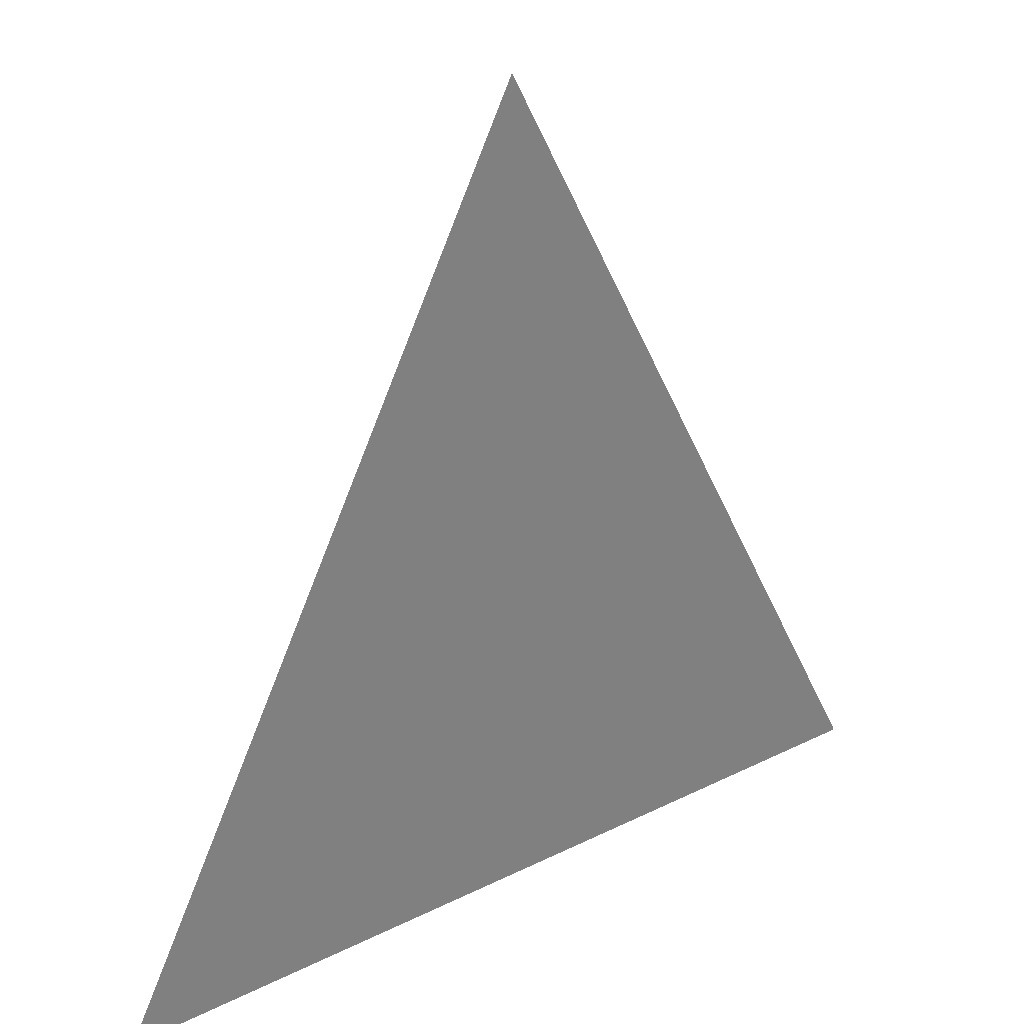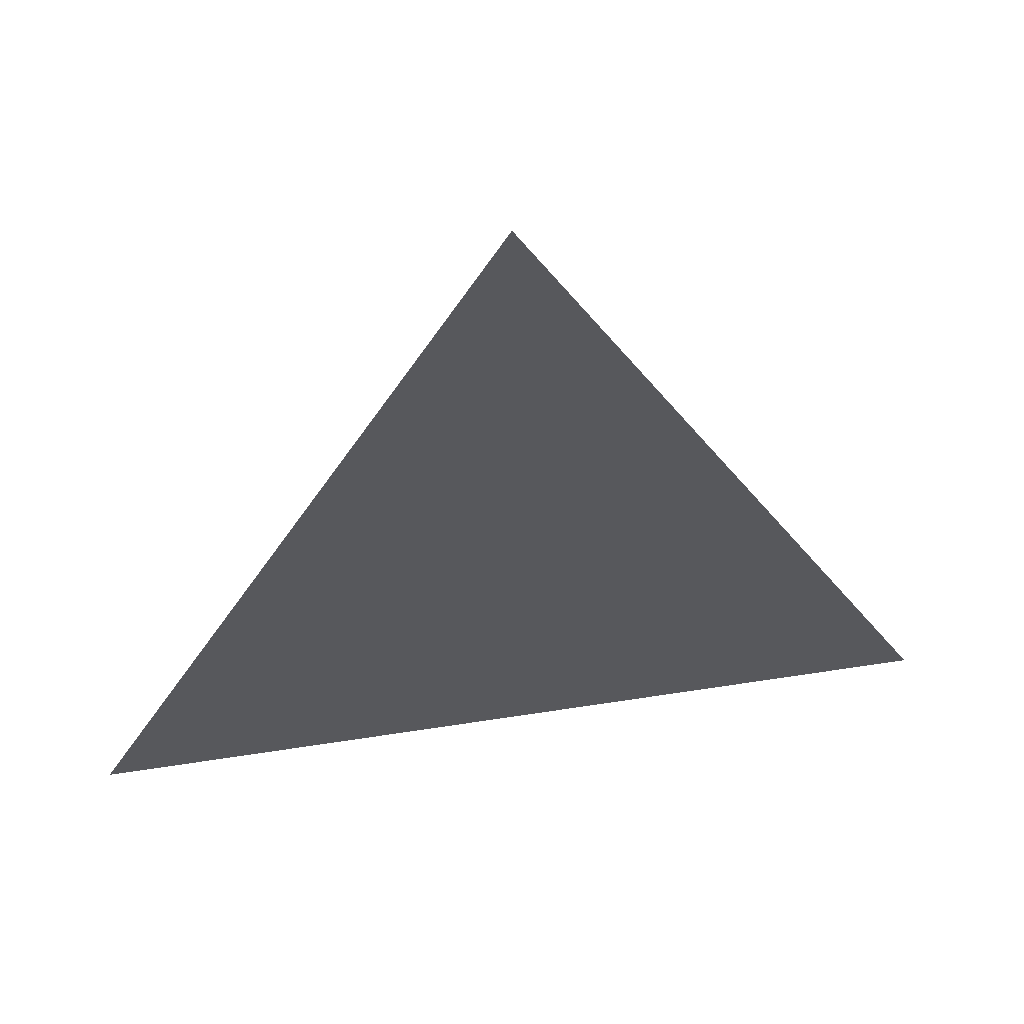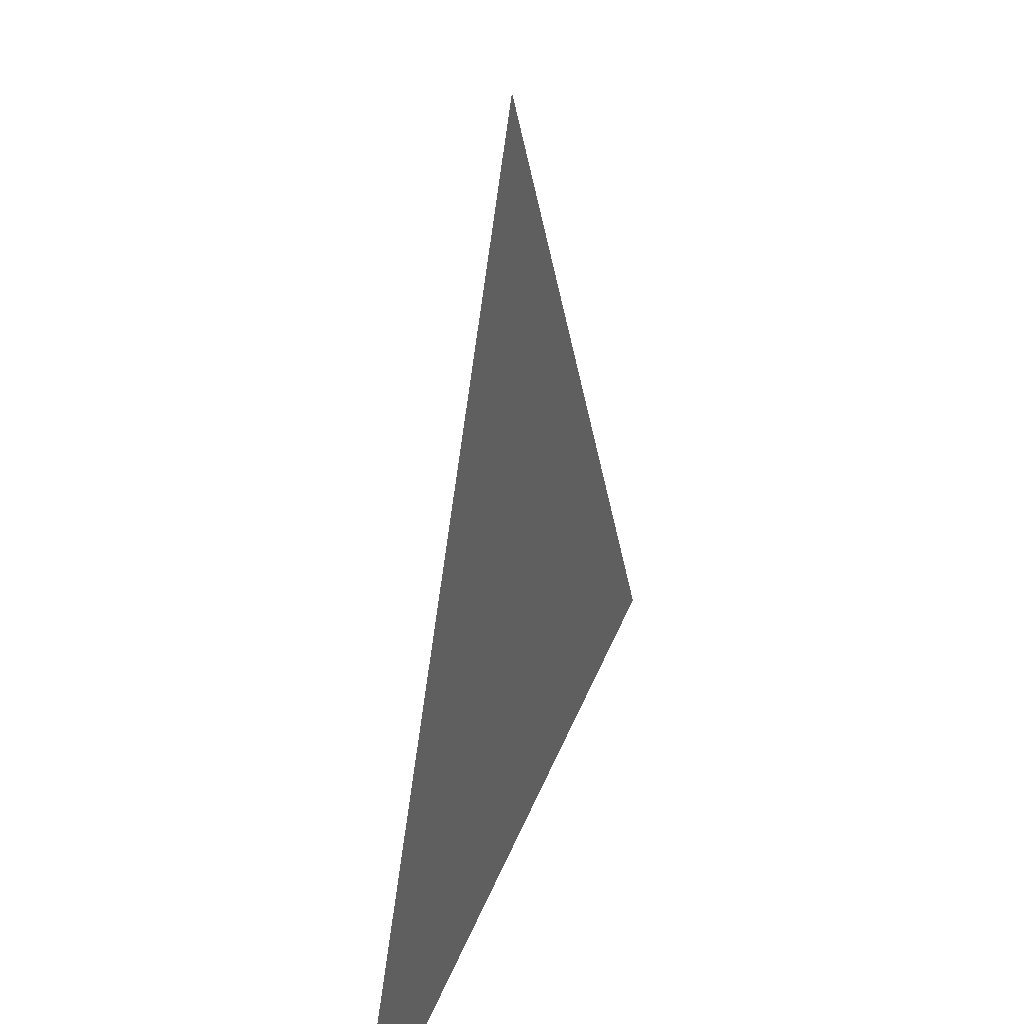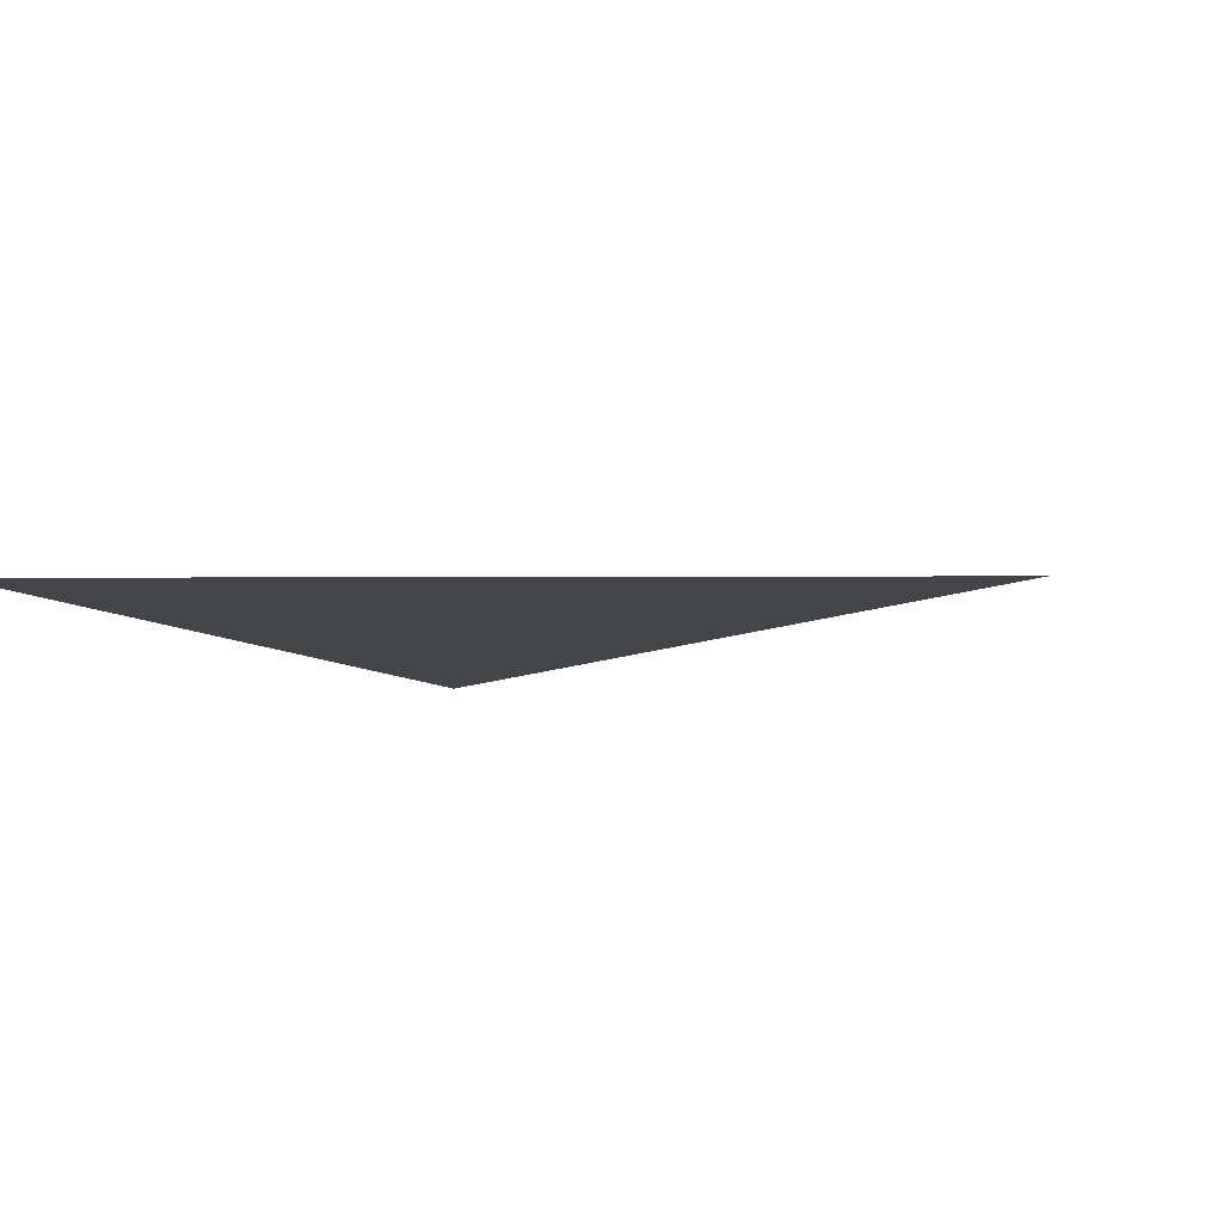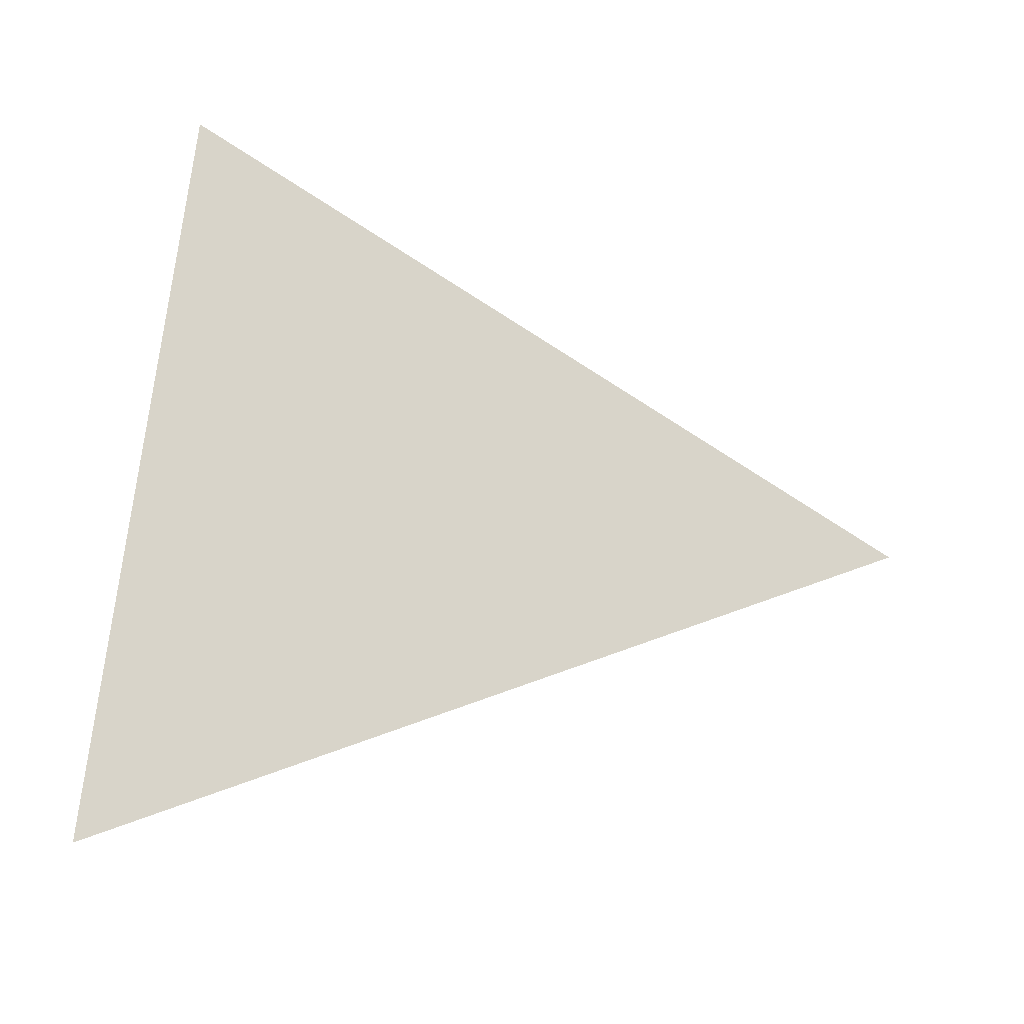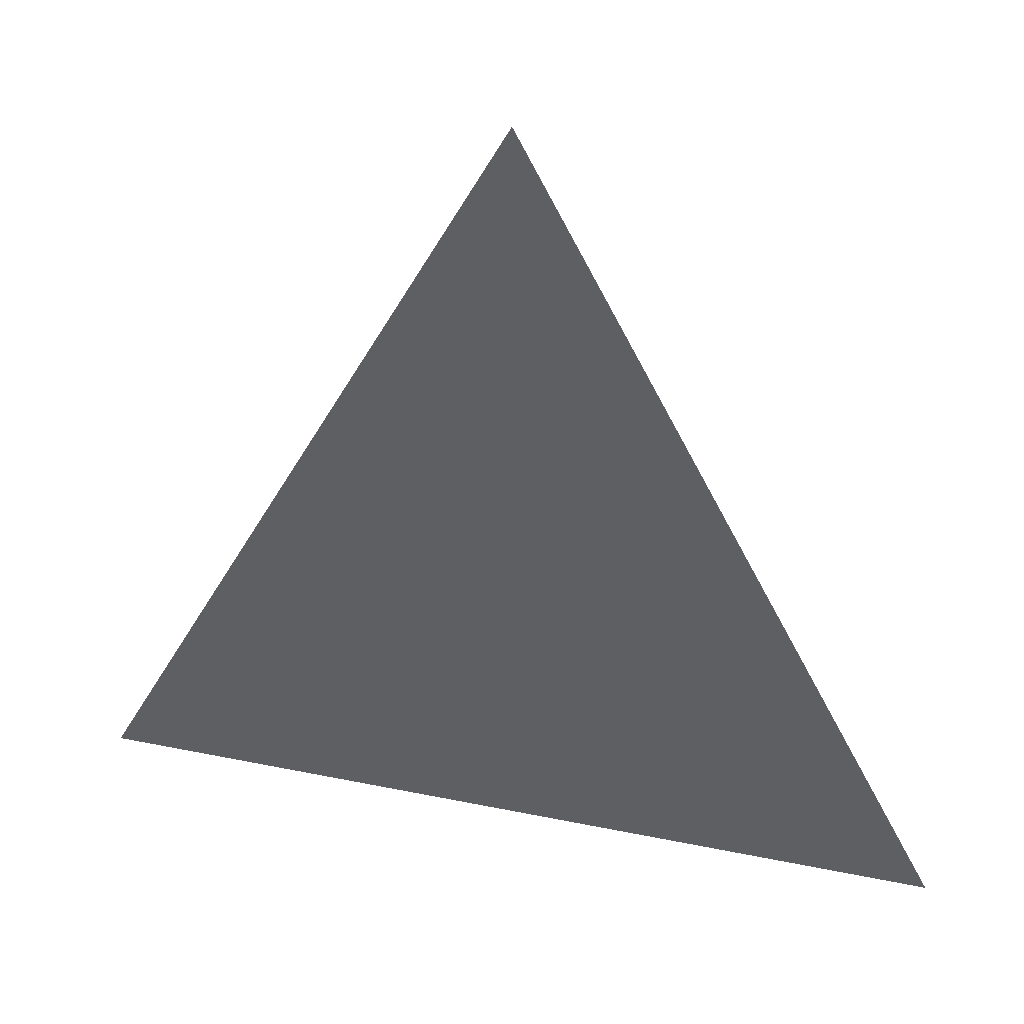
<metadata>
{"format":"obj","ext":"obj","renderer":"f3d","projection":"perspective","resolution":1024,"background":"white","views":[{"elev":31.5,"azim":-35.0,"up":"+Y"},{"elev":59.4,"azim":-9.1,"up":"+Y"},{"elev":36.7,"azim":108.9,"up":"+Y"},{"elev":-9.1,"azim":117.1,"up":"+Z"},{"elev":75.3,"azim":97.1,"up":"+Z"},{"elev":43.7,"azim":13.5,"up":"+Y"}]}
</metadata>
<code>
v 0 0.9 0
v 0.9 -0.9 0
v -0.9 -0.9 0
f 1 3 2

</code>
